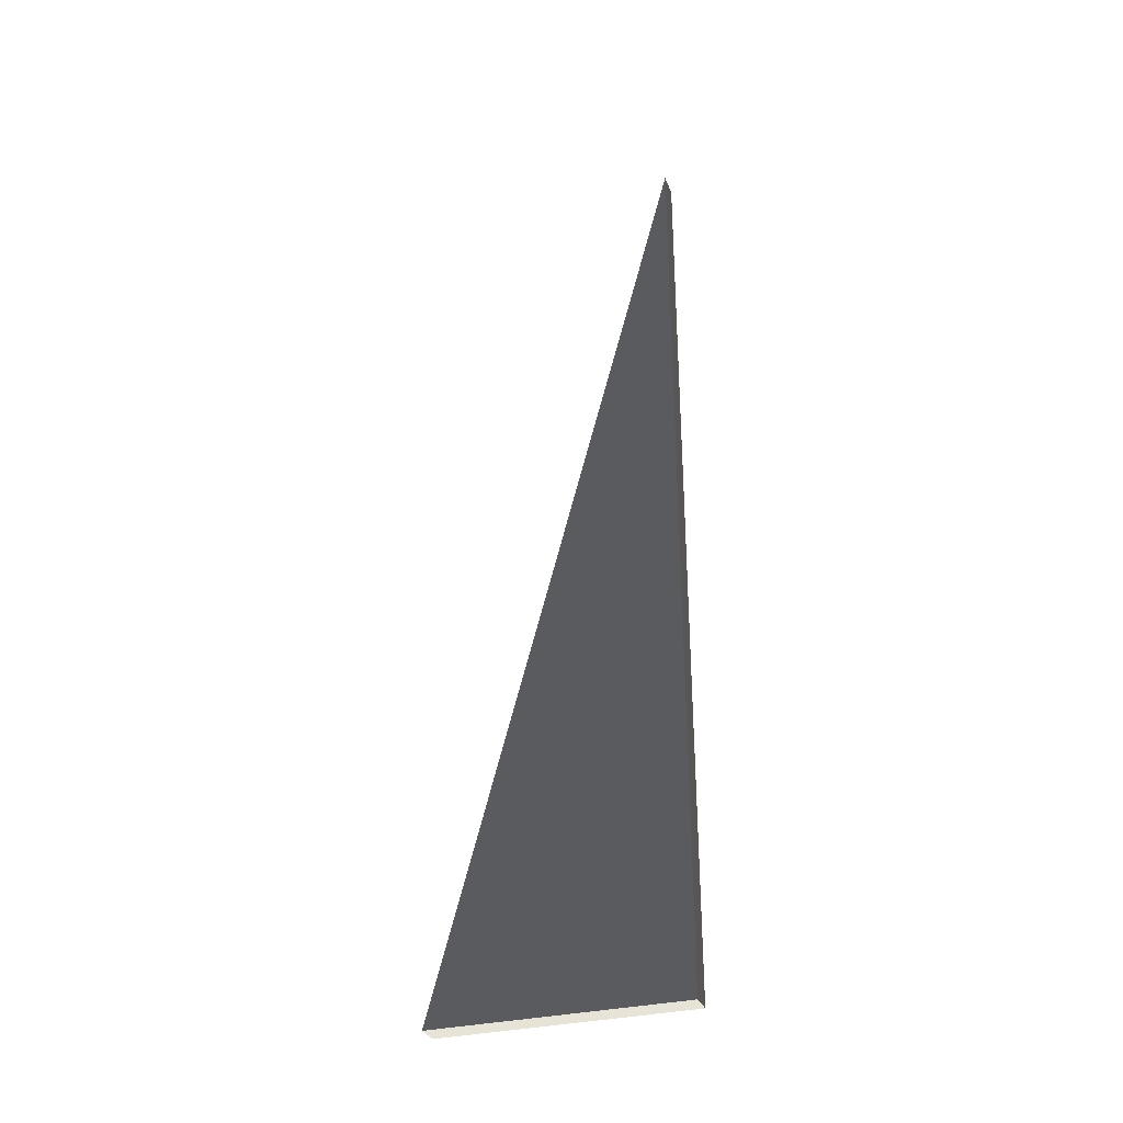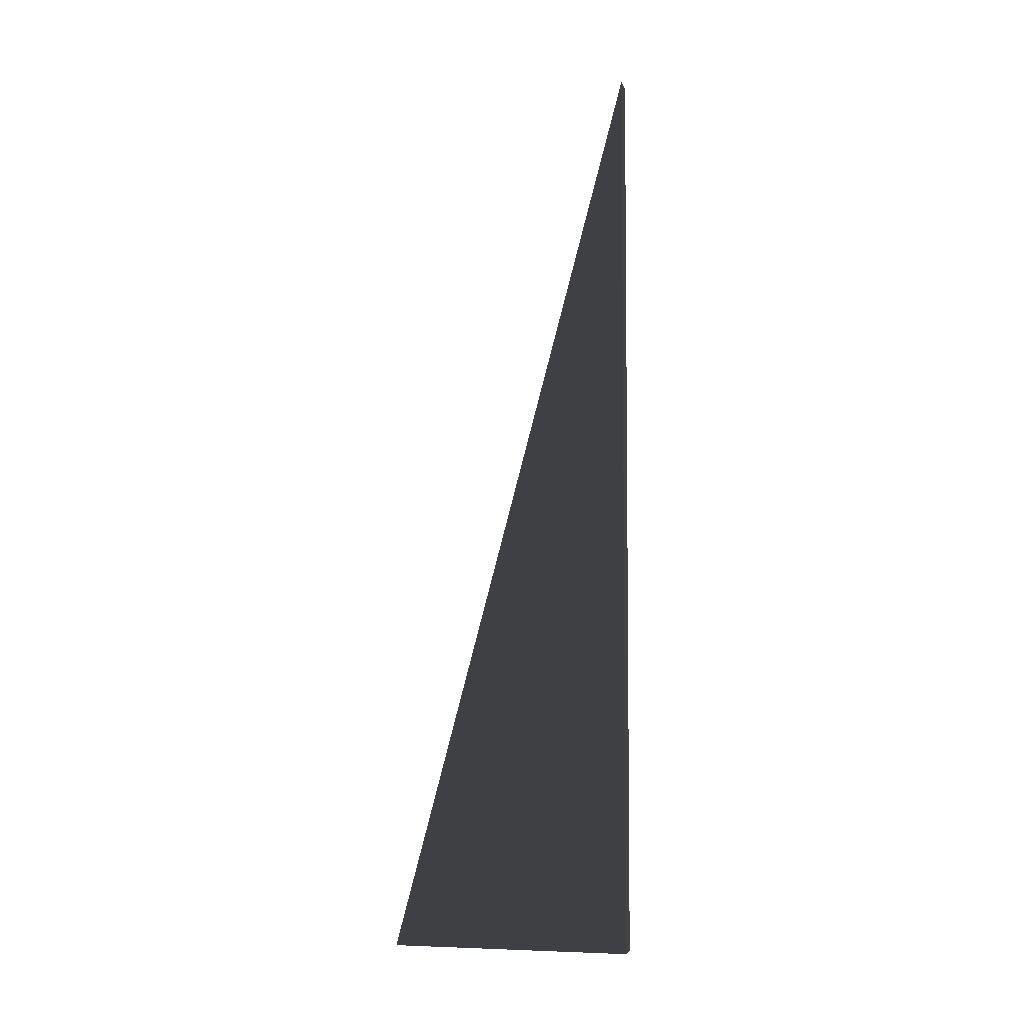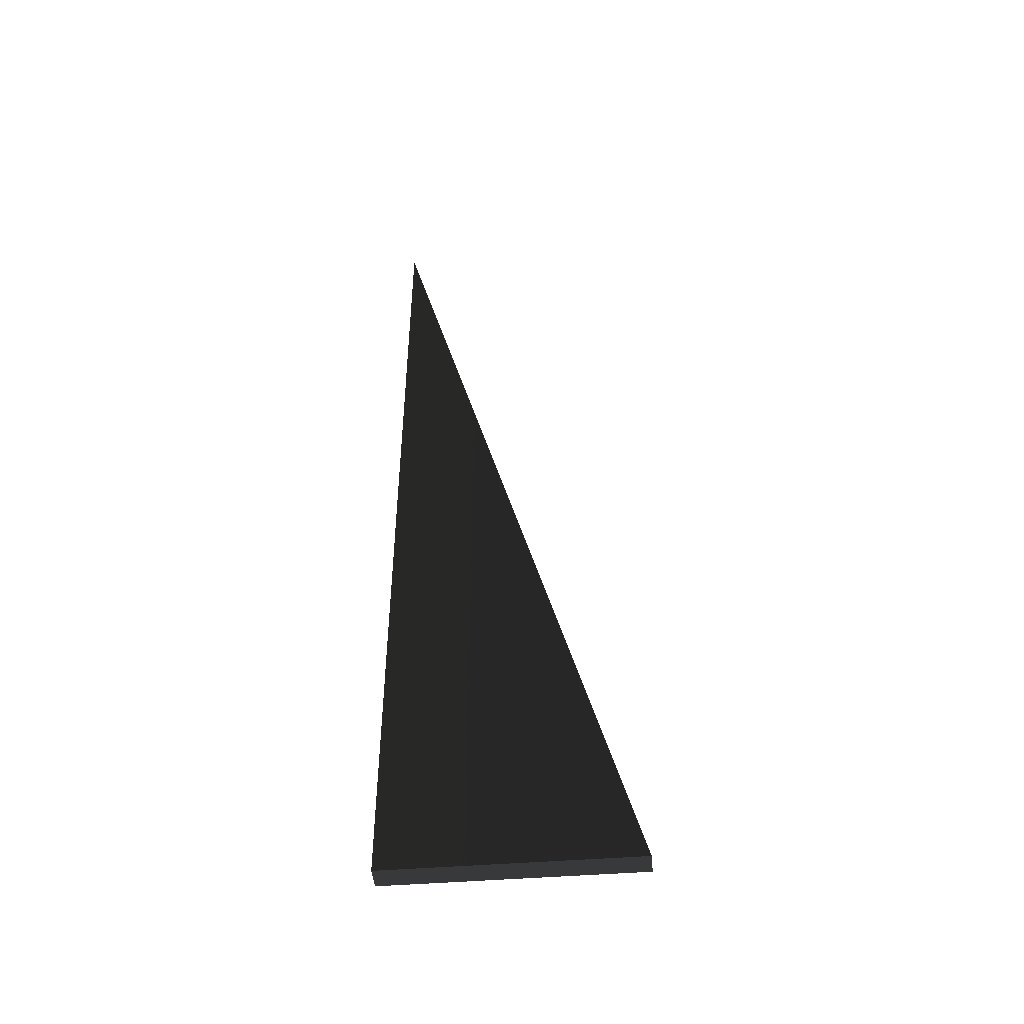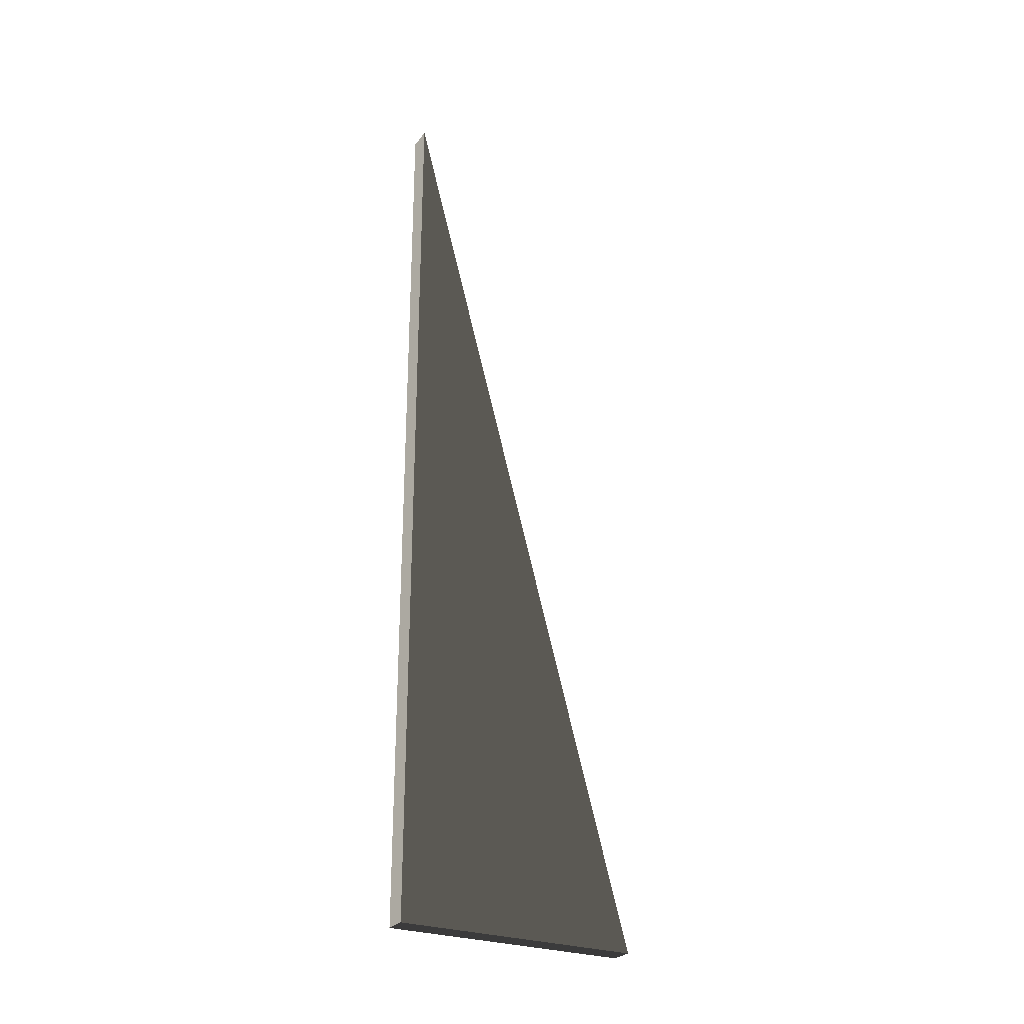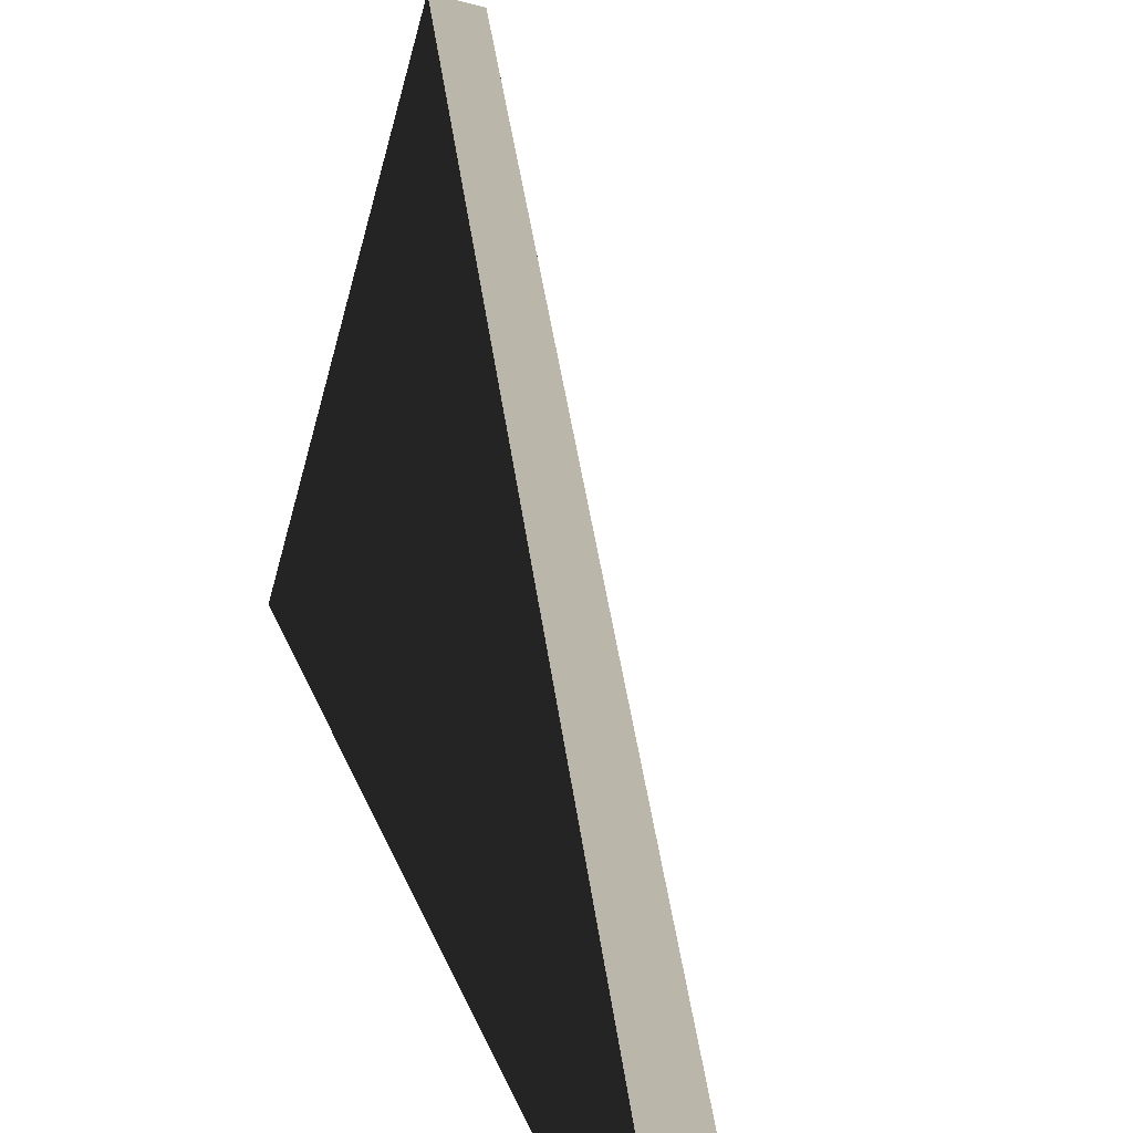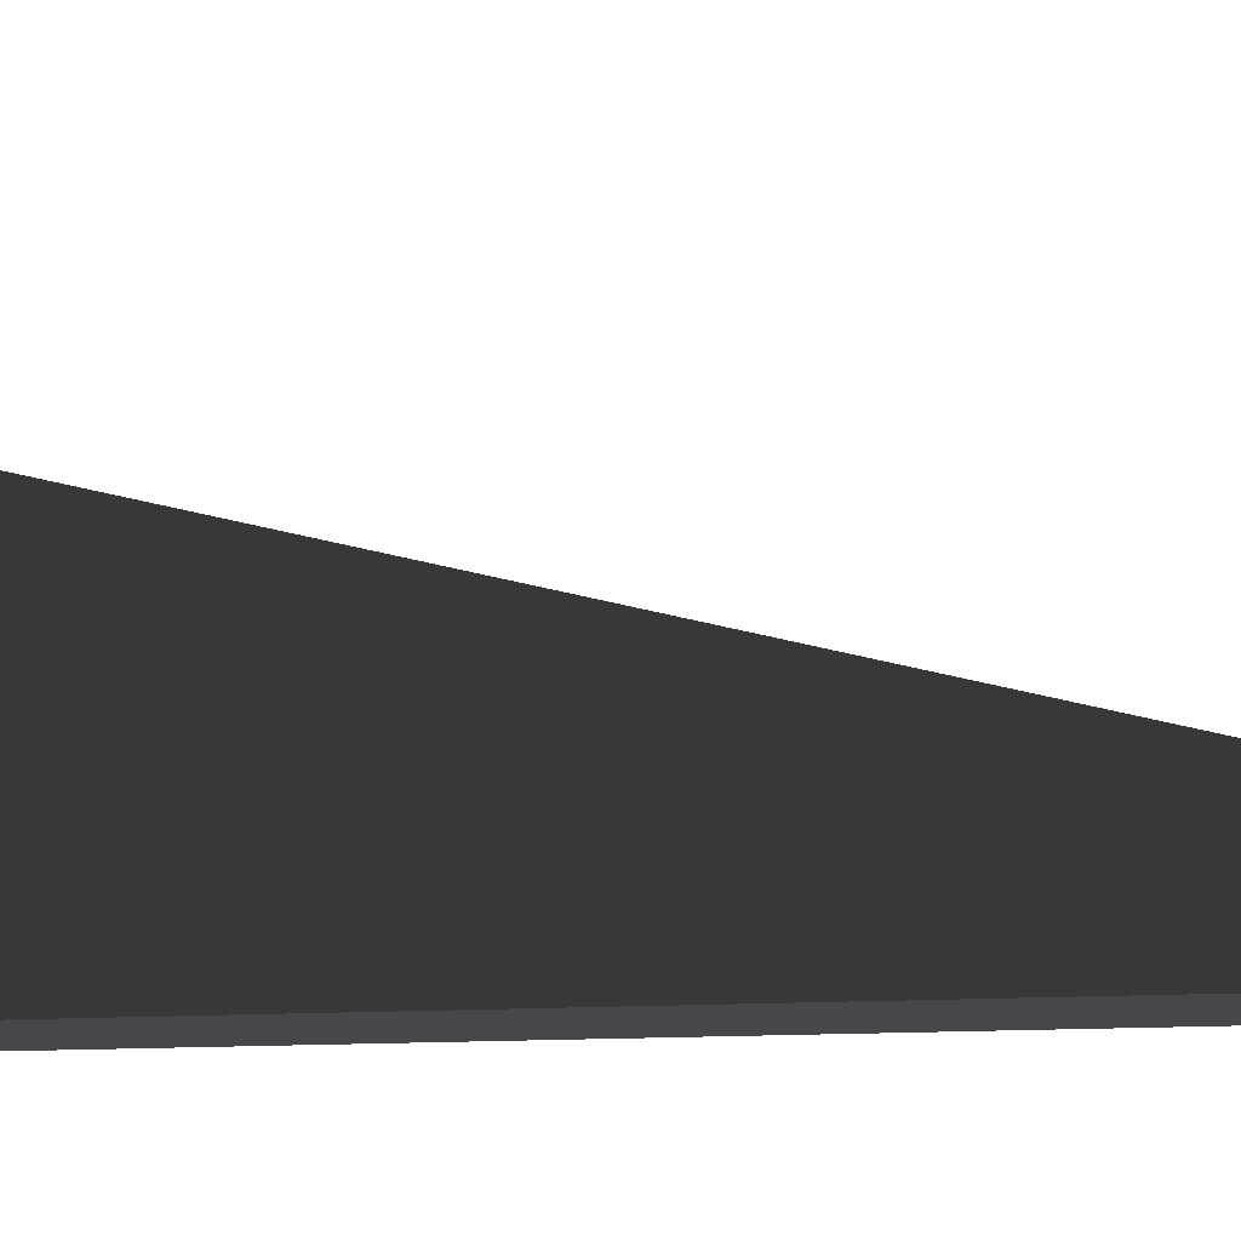
<metadata>
{"format":"obj","ext":"obj","renderer":"f3d","projection":"perspective","resolution":1024,"background":"white","views":[{"elev":-32.2,"azim":-85.9,"up":"+Z"},{"elev":-4.7,"azim":-92.0,"up":"+Z"},{"elev":-46.6,"azim":80.2,"up":"+Z"},{"elev":-27.6,"azim":45.7,"up":"+Z"},{"elev":12.7,"azim":-9.2,"up":"+Y"},{"elev":-10.4,"azim":-80.0,"up":"+Y"}]}
</metadata>
<code>
o Ramp_side__130610__temp_Ramp_side__130610_.128
v -0.01939 -0.0453 0.3641
v -0.005863 -0.04893 0.3641
v -0.005863 -0.04893 -0.182
v -0.01939 -0.0453 -0.182
v 0.01849 0.09604 -0.182
v 0.03201 0.09242 -0.182
f 4 3 2 1
f 6 3 4 5
f 2 3 6
f 6 5 1 2
f 4 1 5

</code>
